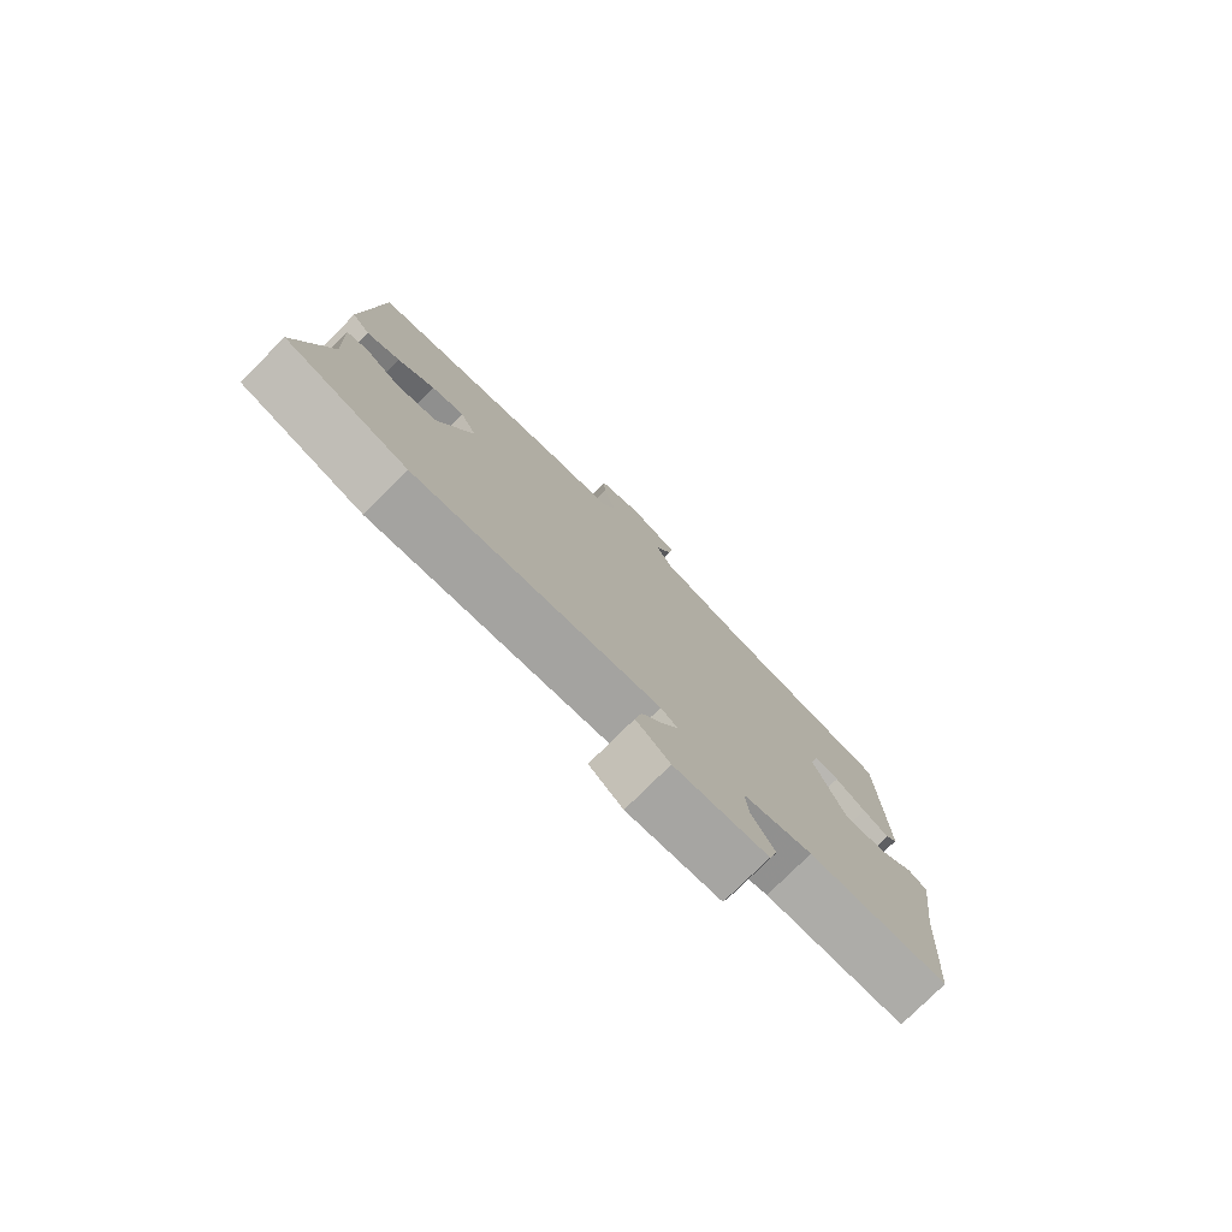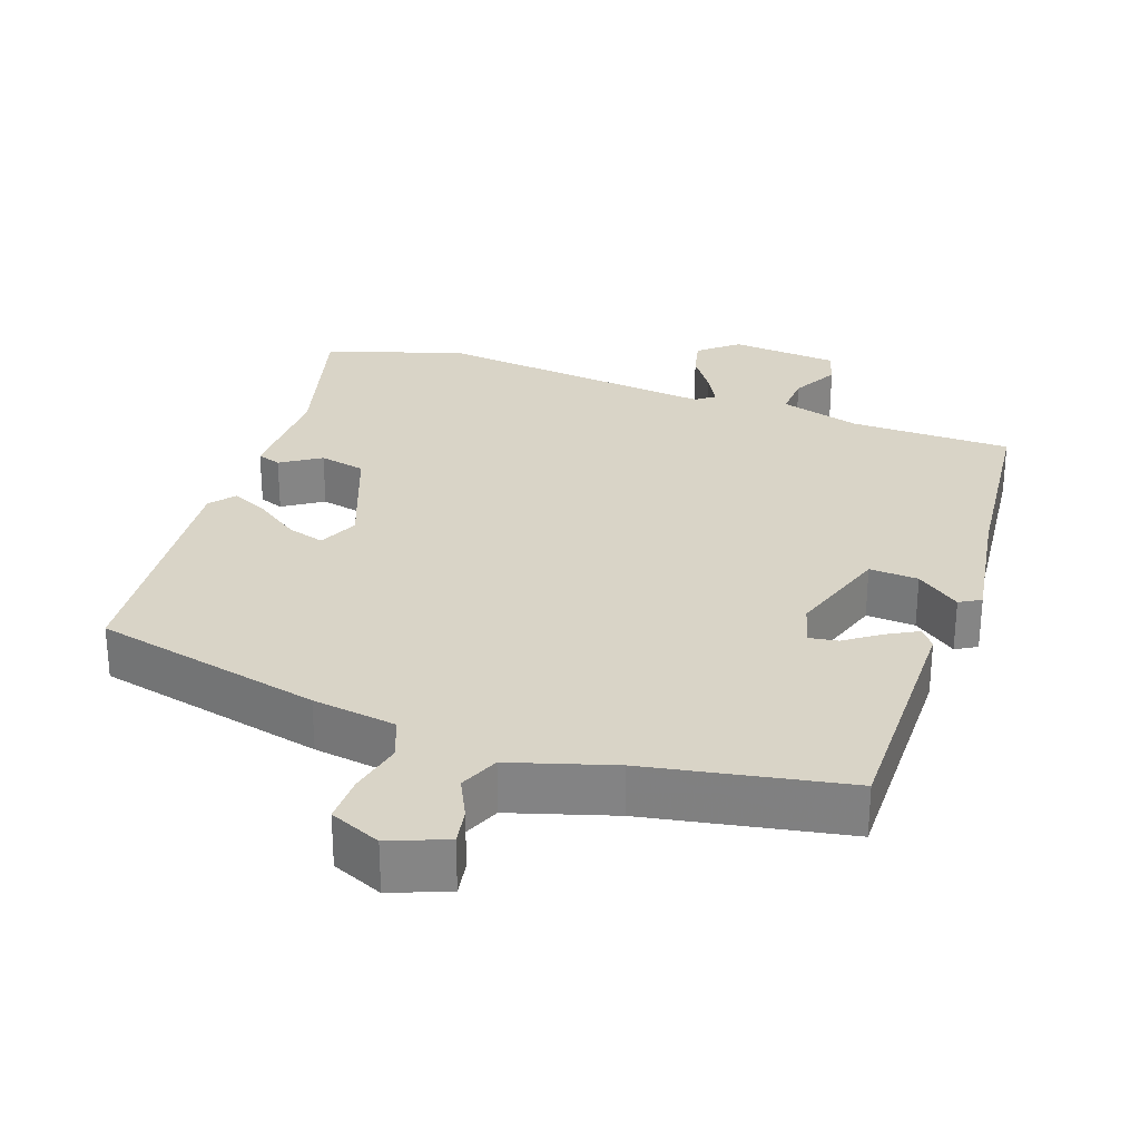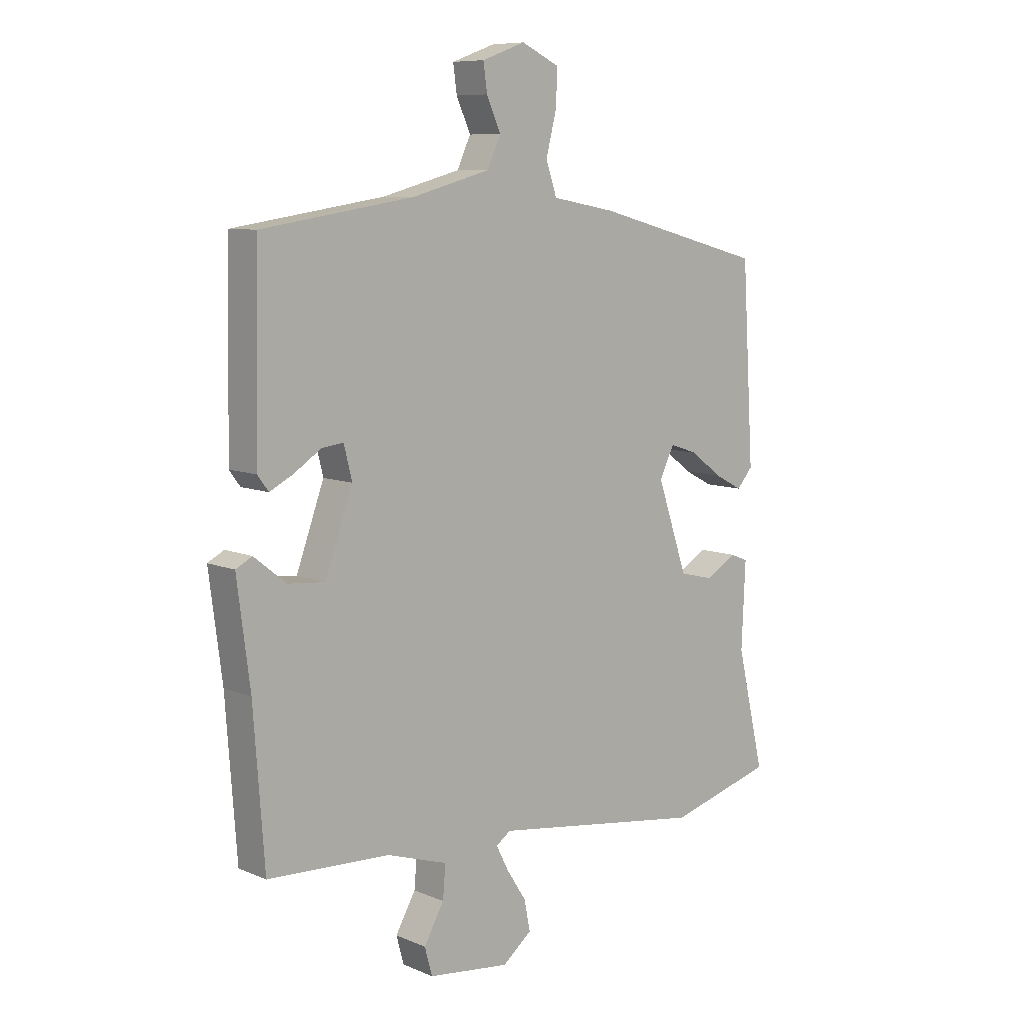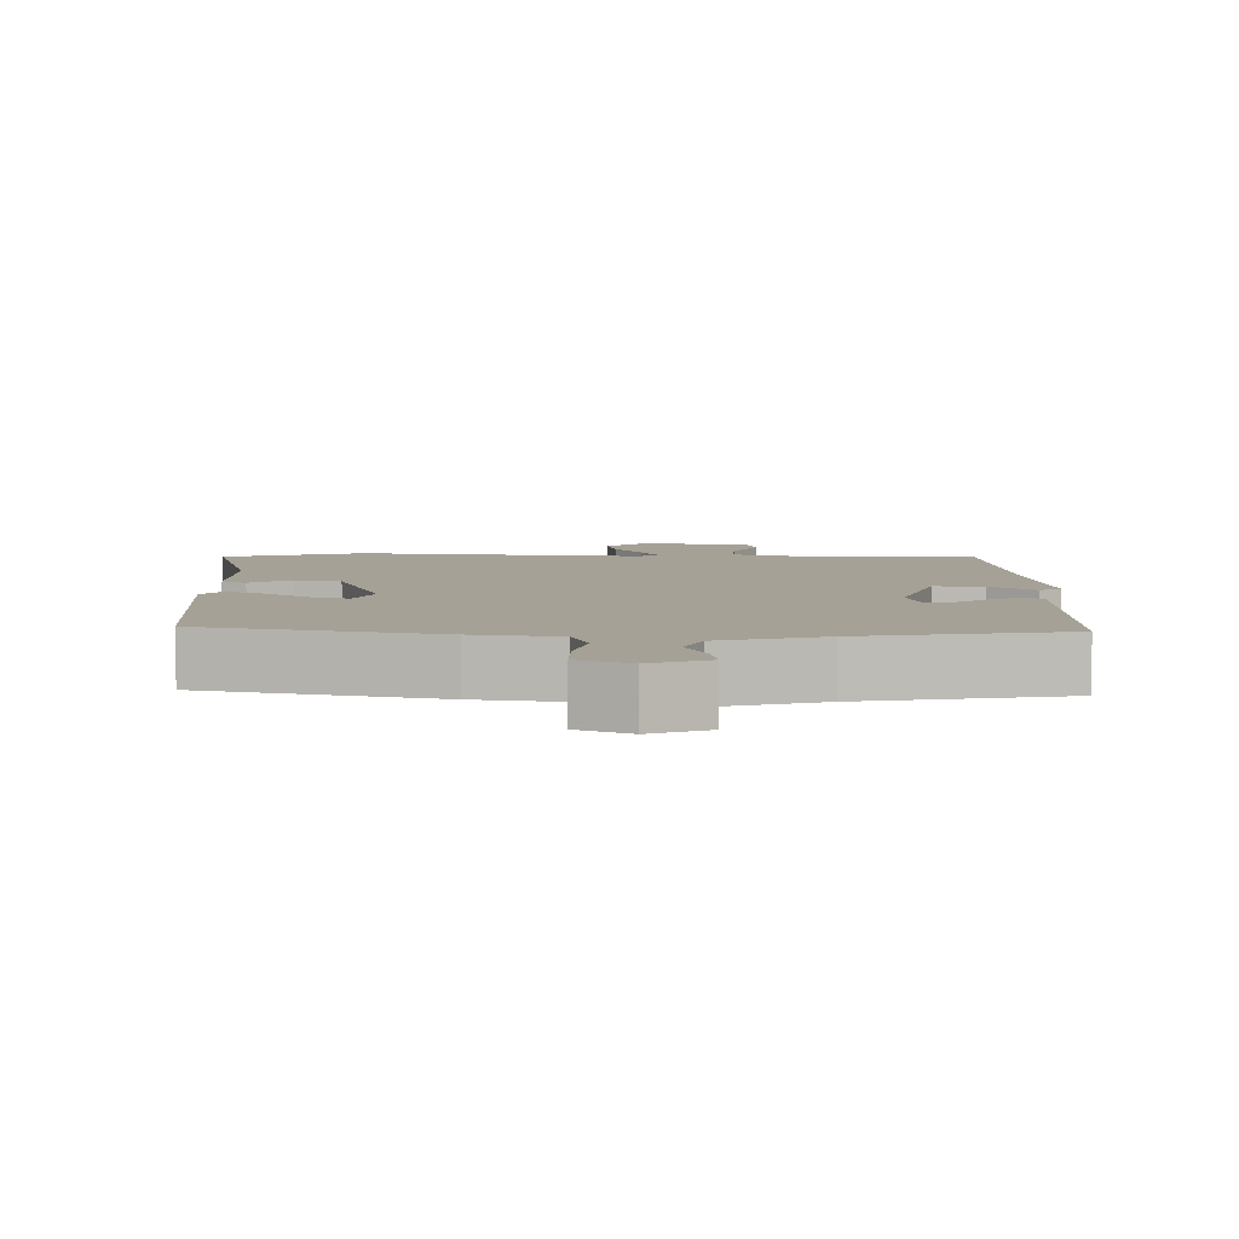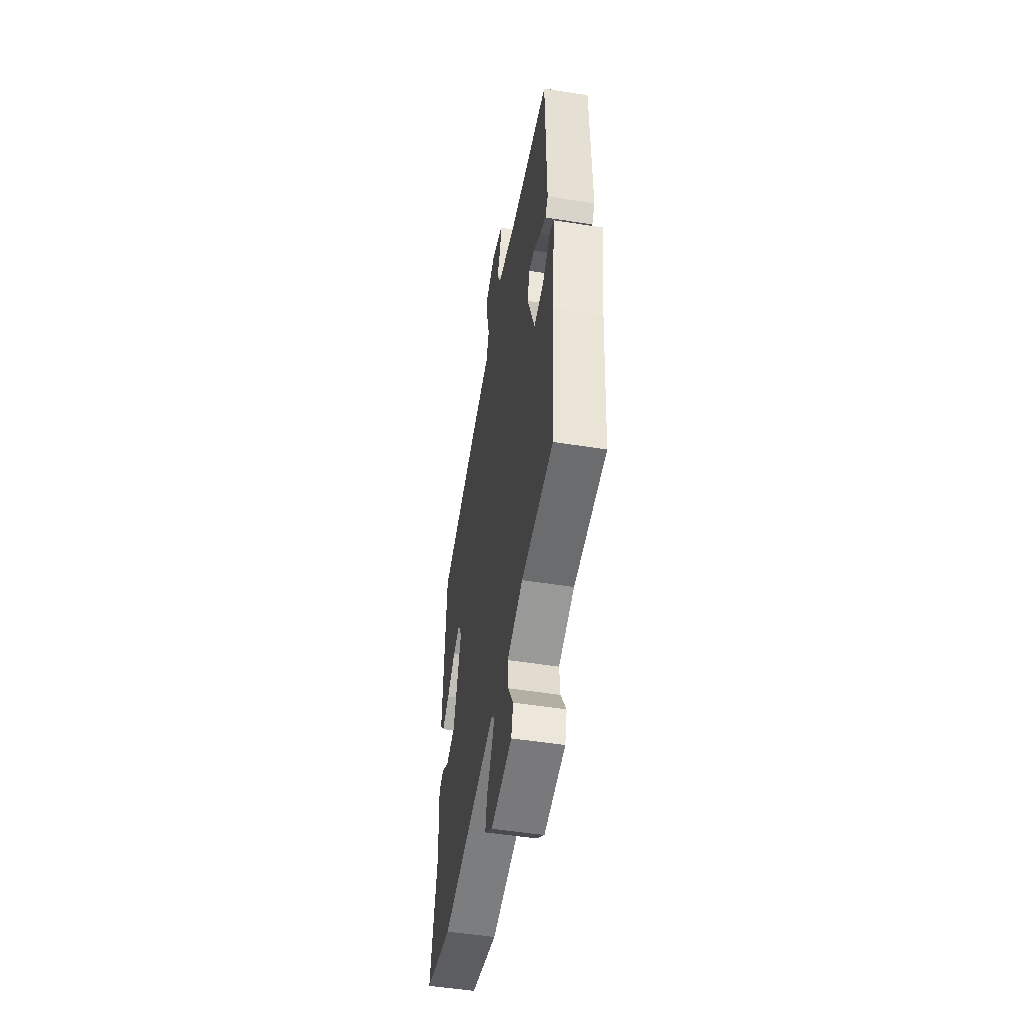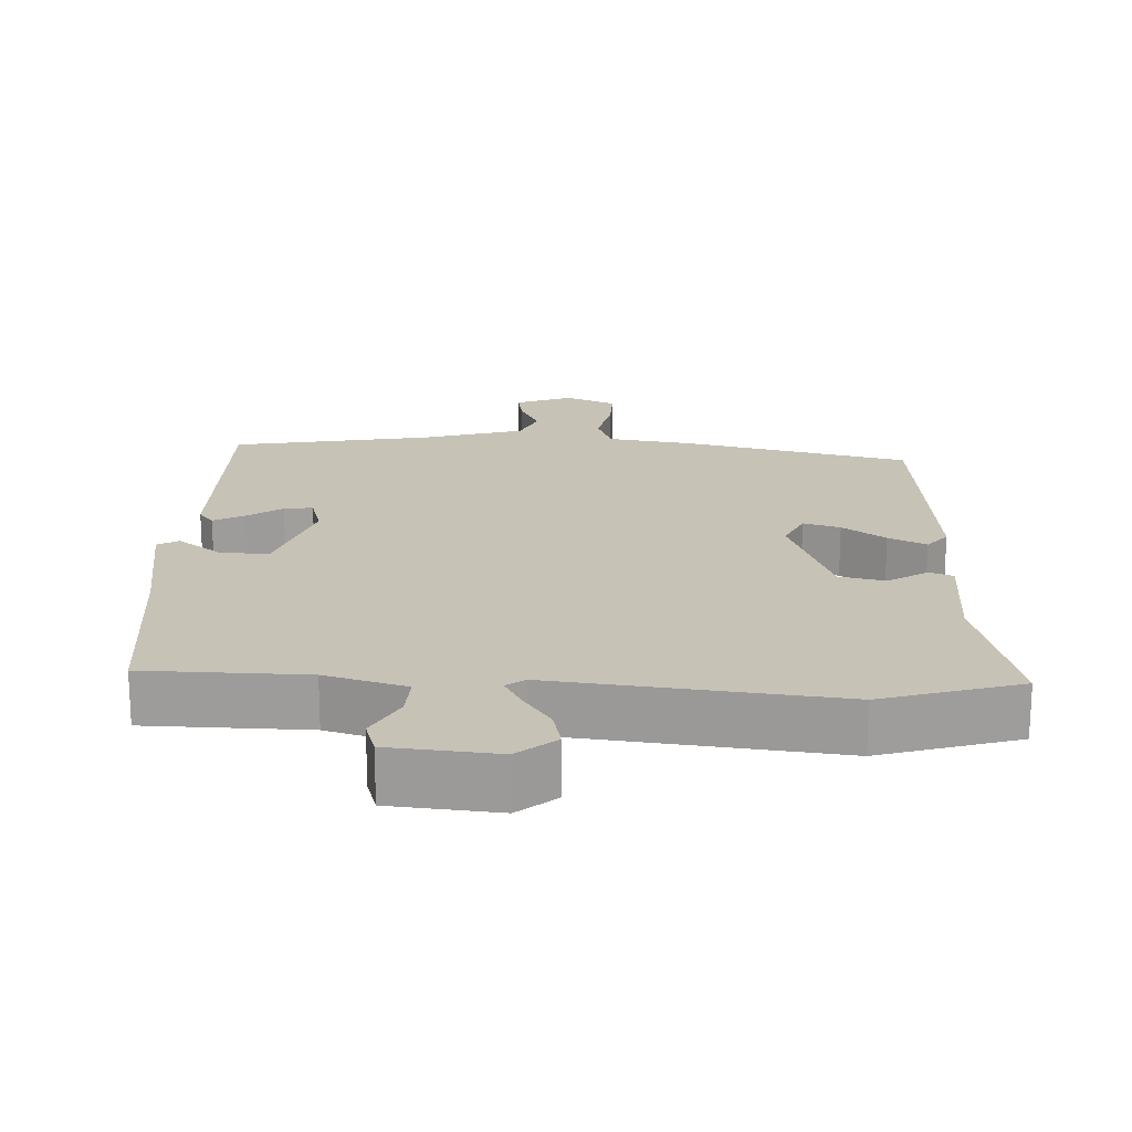
<metadata>
{"format":"obj","ext":"obj","renderer":"f3d","projection":"perspective","resolution":1024,"background":"white","views":[{"elev":-78.3,"azim":-45.3,"up":"+Z"},{"elev":28.5,"azim":17.6,"up":"+Y"},{"elev":8.6,"azim":138.4,"up":"+Z"},{"elev":6.2,"azim":-0.9,"up":"+Y"},{"elev":-51.0,"azim":80.2,"up":"+Z"},{"elev":19.2,"azim":-179.0,"up":"+Y"}]}
</metadata>
<code>
v 0.498 0.07 -0.462
v 0.273 0.07 -0.472
v 0.161 0.07 -0.508
v 0.166 0.07 -0.568
v 0.203 0.07 -0.633
v 0.189 0.07 -0.684
v 0.039 0.07 -0.702
v -0.015 0.07 -0.659
v -0.004 0.07 -0.603
v 0.032 0.07 -0.547
v 0.055 0.07 -0.502
v 0.028 0.07 -0.483
v -0.364 0.07 -0.538
v -0.558 0.07 -0.484
v -0.507 0.07 -0.267
v -0.514 0.07 -0.11
v -0.481 0.07 -0.097
v -0.425 0.07 -0.131
v -0.361 0.07 -0.115
v -0.305 0.07 0.049
v -0.332 0.07 0.104
v -0.383 0.07 0.087
v -0.442 0.07 0.043
v -0.494 0.07 0.016
v -0.523 0.07 0.05
v -0.501 0.07 0.406
v -0.185 0.07 0.489
v -0.068 0.07 0.51
v -0.048 0.07 0.569
v -0.067 0.07 0.644
v -0.07 0.07 0.71
v 0 0.07 0.743
v 0.08 0.07 0.714
v 0.073 0.07 0.664
v 0.047 0.07 0.606
v 0.072 0.07 0.552
v 0.216 0.07 0.513
v 0.495 0.07 0.47
v 0.502 0.07 0.129
v 0.482 0.07 0.102
v 0.439 0.07 0.124
v 0.389 0.07 0.157
v 0.349 0.07 0.162
v 0.334 0.07 0.102
v 0.385 0.07 -0.039
v 0.453 0.07 -0.033
v 0.512 0.07 0.014
v 0.542 0.07 -0.002
v 0.518 0.07 -0.188
v 0.498 0 -0.462
v 0.273 0 -0.472
v 0.161 0 -0.508
v 0.166 0 -0.568
v 0.203 0 -0.633
v 0.189 0 -0.684
v 0.039 0 -0.702
v -0.015 0 -0.659
v -0.004 0 -0.603
v 0.032 0 -0.547
v 0.055 0 -0.502
v 0.028 0 -0.483
v -0.364 0 -0.538
v -0.558 0 -0.484
v -0.507 0 -0.267
v -0.514 0 -0.11
v -0.481 0 -0.097
v -0.425 0 -0.131
v -0.361 0 -0.115
v -0.305 0 0.049
v -0.332 0 0.104
v -0.383 0 0.087
v -0.442 0 0.043
v -0.494 0 0.016
v -0.523 0 0.05
v -0.501 0 0.406
v -0.185 0 0.489
v -0.068 0 0.51
v -0.048 0 0.569
v -0.067 0 0.644
v -0.07 0 0.71
v 0 0 0.743
v 0.08 0 0.714
v 0.073 0 0.664
v 0.047 0 0.606
v 0.072 0 0.552
v 0.216 0 0.513
v 0.495 0 0.47
v 0.502 0 0.129
v 0.482 0 0.102
v 0.439 0 0.124
v 0.389 0 0.157
v 0.349 0 0.162
v 0.334 0 0.102
v 0.385 0 -0.039
v 0.453 0 -0.033
v 0.512 0 0.014
v 0.542 0 -0.002
v 0.518 0 -0.188
f 46 47 48 49
f 49 1 2
f 46 49 2
f 45 46 2
f 44 45 2 3
f 43 44 3
f 40 41 42
f 39 40 42
f 38 39 42
f 37 38 42
f 36 37 42 43
f 33 34 35
f 32 33 35
f 31 32 35
f 30 31 35
f 29 30 35
f 28 29 35 36
f 26 27 28
f 25 26 28
f 24 25 28
f 23 24 28
f 22 23 28
f 21 22 28 36
f 36 43 3
f 21 36 3
f 20 21 3
f 15 16 17 18
f 15 18 19
f 14 15 19
f 13 14 19
f 12 13 19
f 20 3 4
f 19 20 4
f 12 19 4
f 11 12 4
f 8 9 10
f 8 10 11
f 7 8 11
f 6 7 11
f 5 6 11
f 4 5 11
f 98 97 96 95
f 51 50 98
f 51 98 95
f 51 95 94
f 52 51 94 93
f 52 93 92
f 91 90 89
f 91 89 88
f 91 88 87
f 91 87 86
f 92 91 86 85
f 84 83 82
f 84 82 81
f 84 81 80
f 84 80 79
f 84 79 78
f 85 84 78 77
f 77 76 75
f 77 75 74
f 77 74 73
f 77 73 72
f 77 72 71
f 85 77 71 70
f 52 92 85
f 52 85 70
f 52 70 69
f 67 66 65 64
f 68 67 64
f 68 64 63
f 68 63 62
f 68 62 61
f 53 52 69
f 53 69 68
f 53 68 61
f 53 61 60
f 59 58 57
f 60 59 57
f 60 57 56
f 60 56 55
f 60 55 54
f 60 54 53
f 1 50 51 2
f 2 51 52 3
f 3 52 53 4
f 4 53 54 5
f 5 54 55 6
f 6 55 56 7
f 7 56 57 8
f 8 57 58 9
f 9 58 59 10
f 10 59 60 11
f 11 60 61 12
f 12 61 62 13
f 13 62 63 14
f 14 63 64 15
f 15 64 65 16
f 16 65 66 17
f 17 66 67 18
f 18 67 68 19
f 19 68 69 20
f 20 69 70 21
f 21 70 71 22
f 22 71 72 23
f 23 72 73 24
f 24 73 74 25
f 25 74 75 26
f 26 75 76 27
f 27 76 77 28
f 28 77 78 29
f 29 78 79 30
f 30 79 80 31
f 31 80 81 32
f 32 81 82 33
f 33 82 83 34
f 34 83 84 35
f 35 84 85 36
f 36 85 86 37
f 37 86 87 38
f 38 87 88 39
f 39 88 89 40
f 40 89 90 41
f 41 90 91 42
f 42 91 92 43
f 43 92 93 44
f 44 93 94 45
f 45 94 95 46
f 46 95 96 47
f 47 96 97 48
f 48 97 98 49
f 49 98 50 1

</code>
